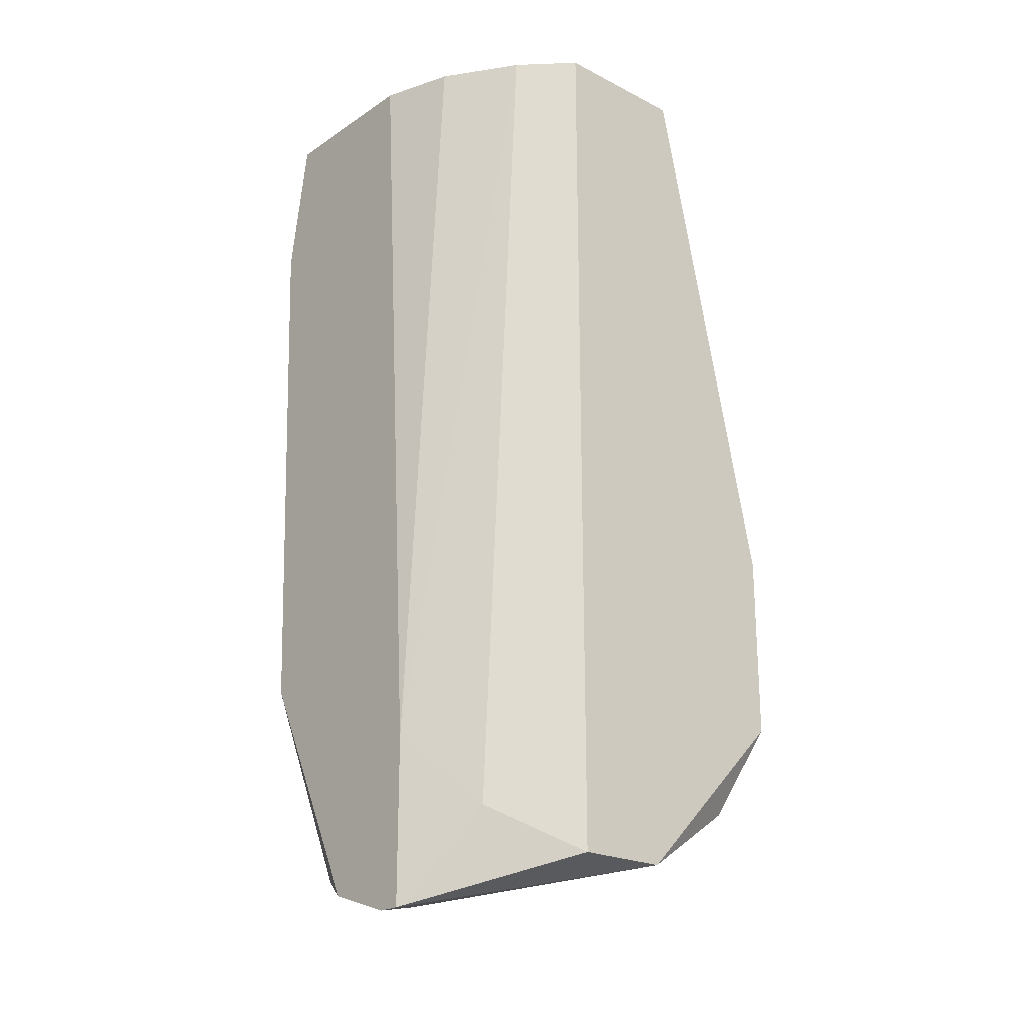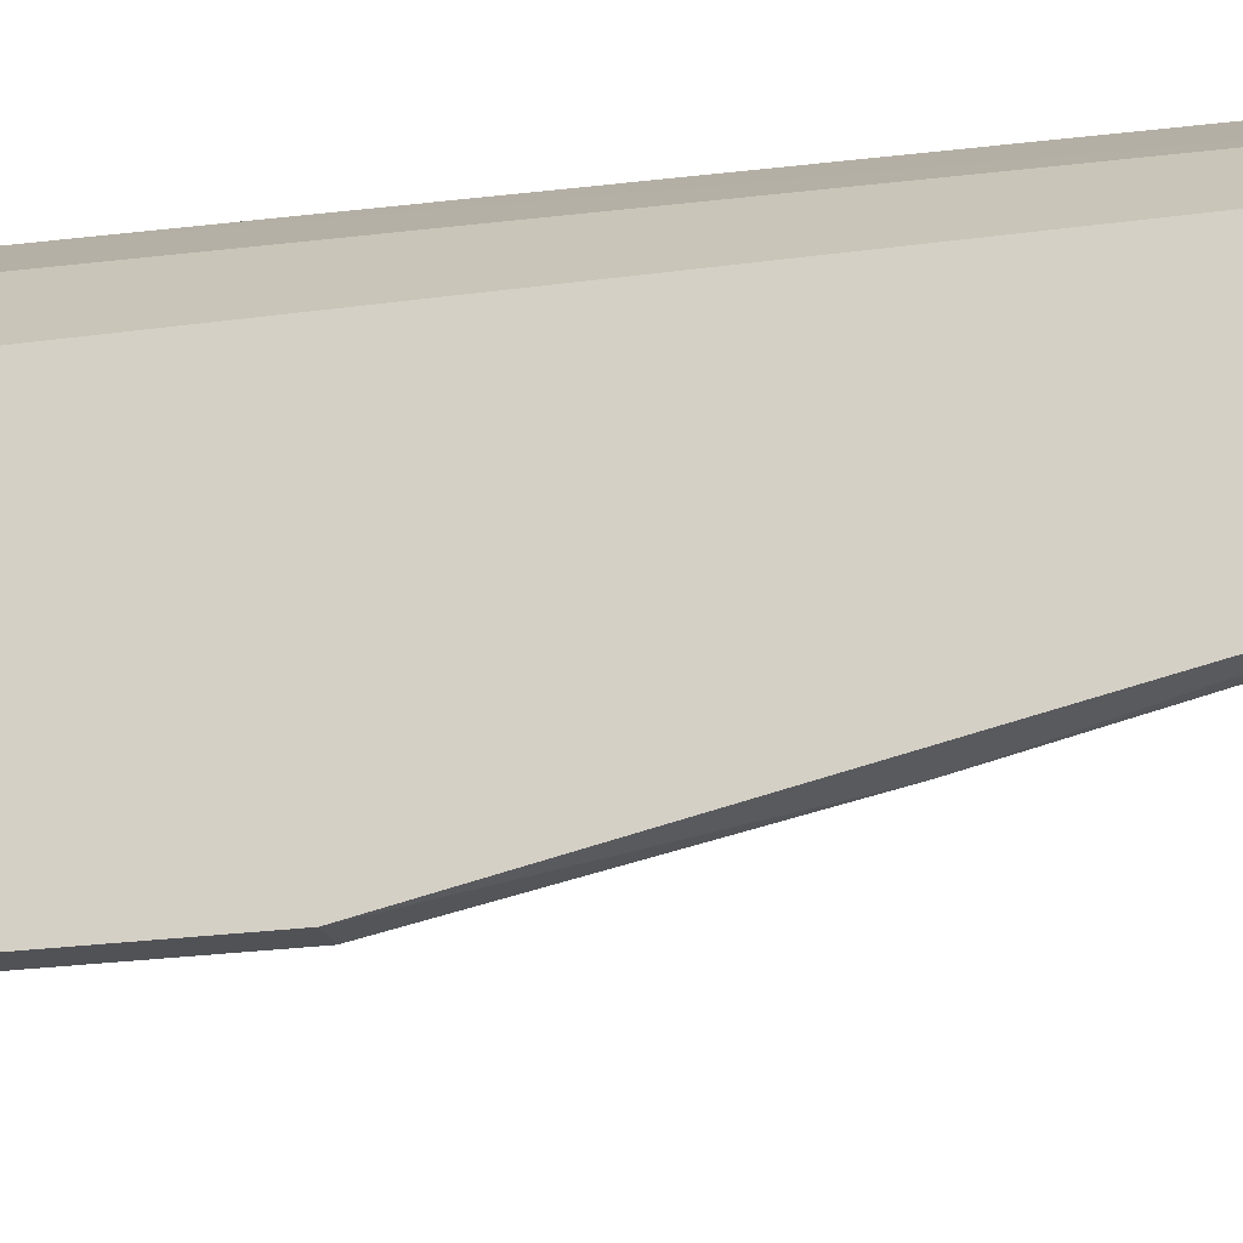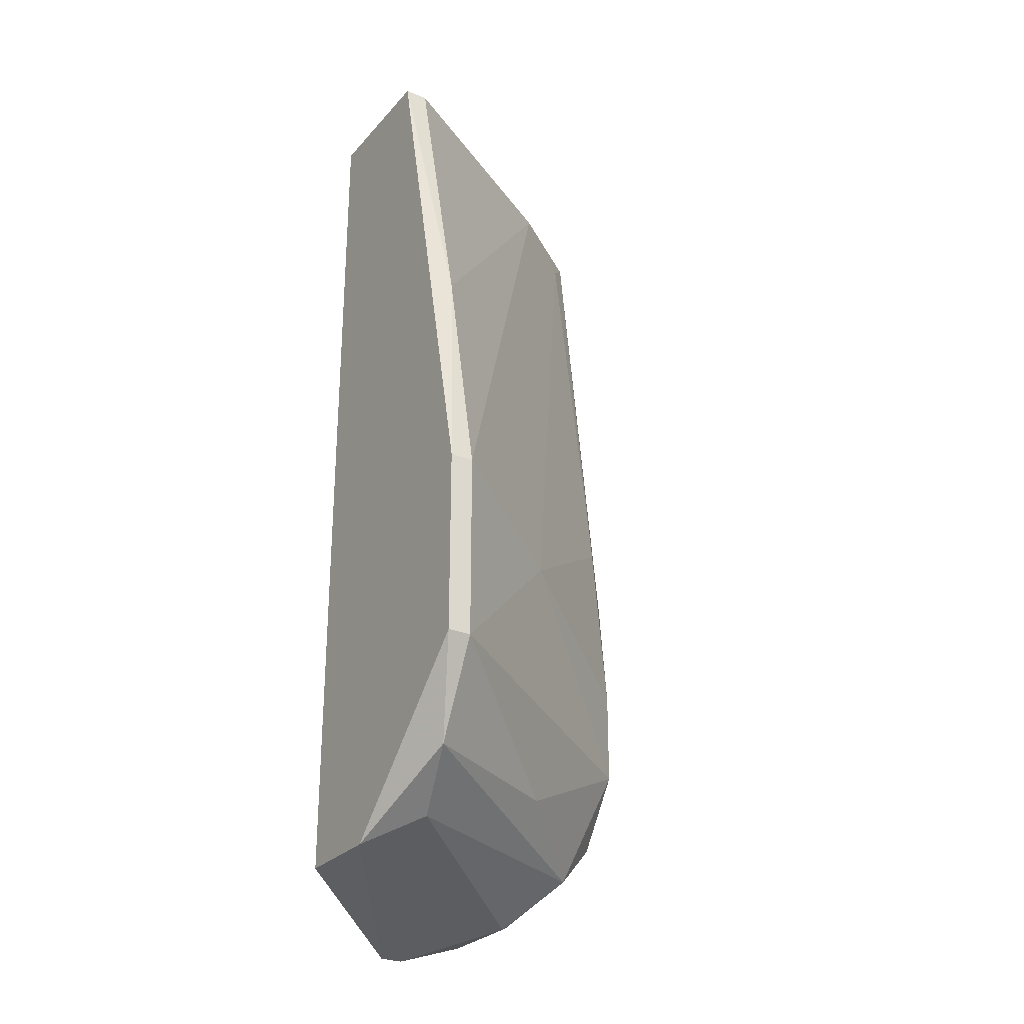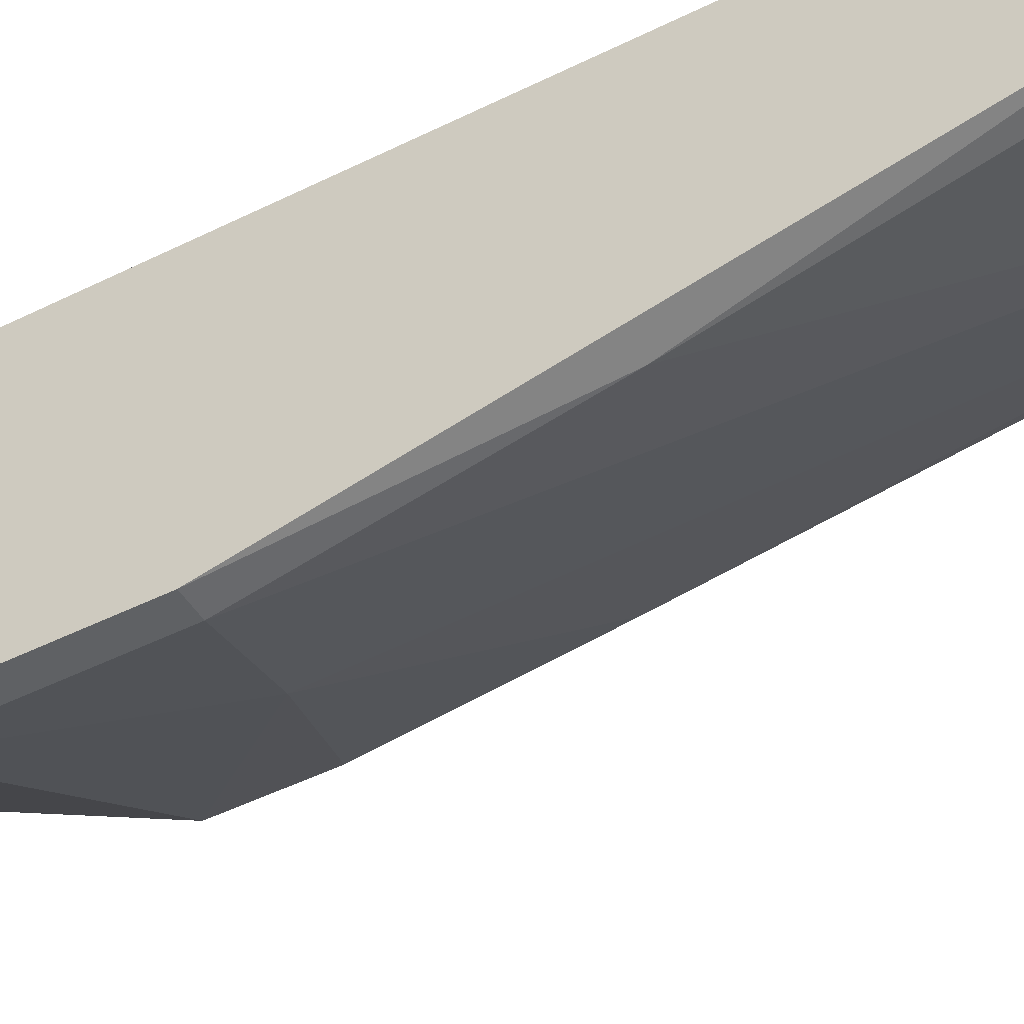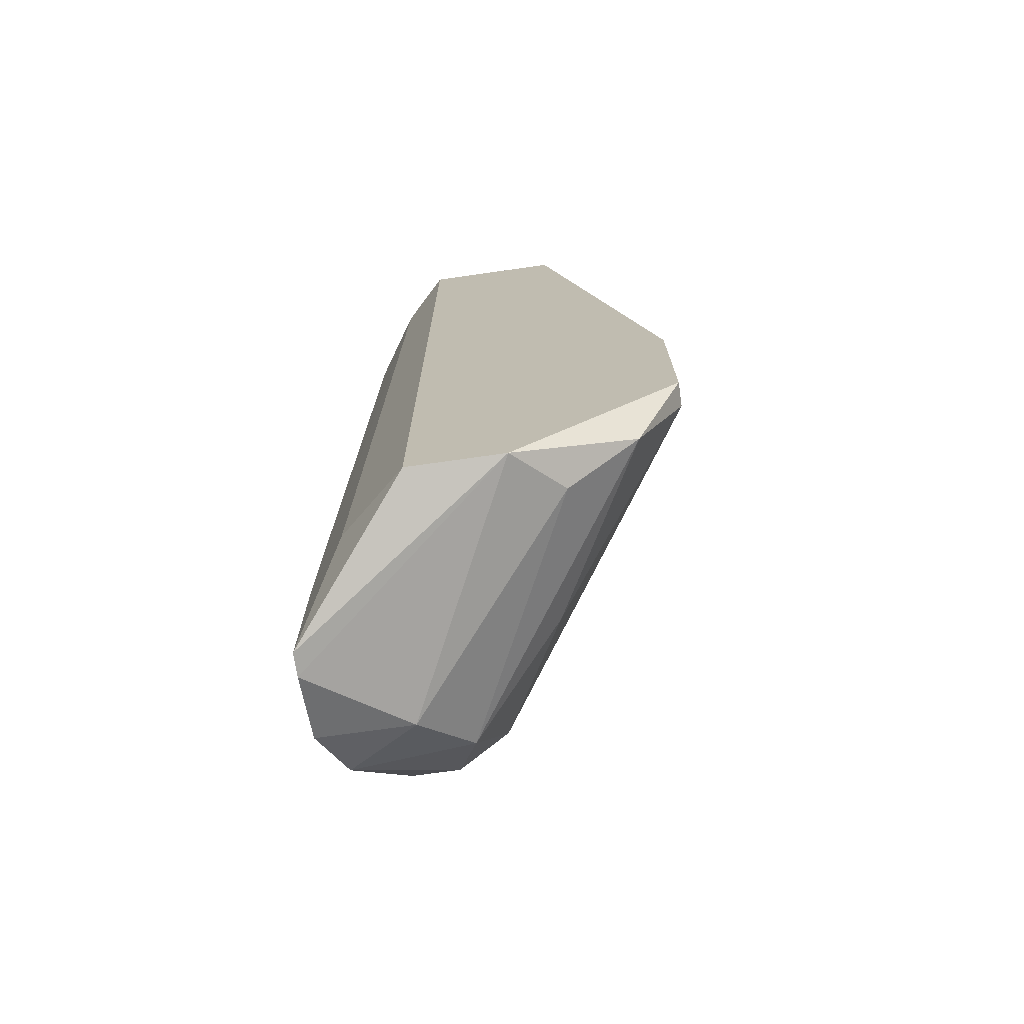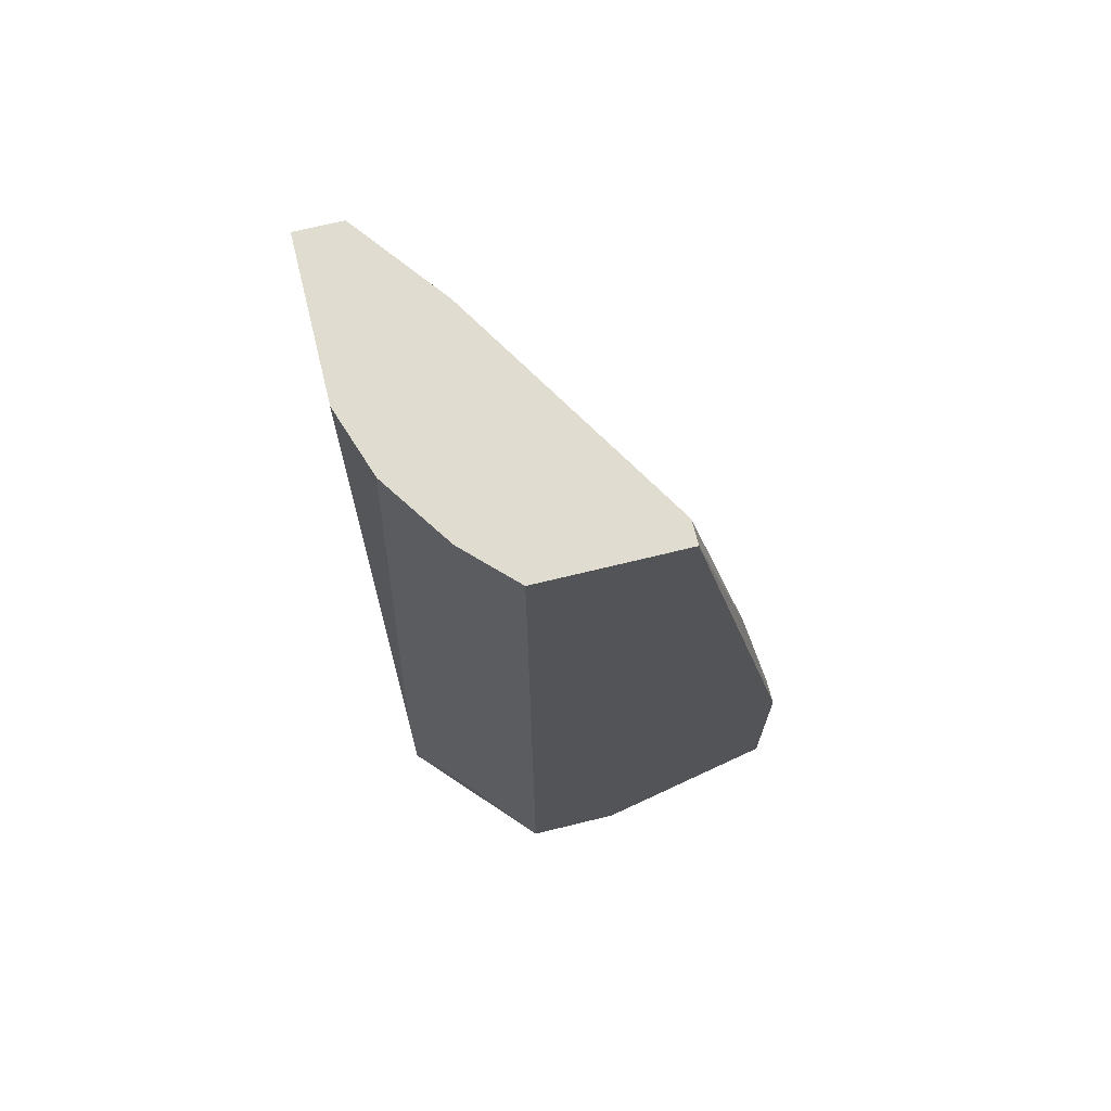
<metadata>
{"format":"obj","ext":"obj","renderer":"f3d","projection":"perspective","resolution":1024,"background":"white","views":[{"elev":-22.1,"azim":-131.4,"up":"+Z"},{"elev":-21.1,"azim":-75.5,"up":"+Y"},{"elev":-27.5,"azim":-32.1,"up":"+Z"},{"elev":-46.7,"azim":-60.3,"up":"+Y"},{"elev":-72.3,"azim":-81.9,"up":"+Z"},{"elev":69.7,"azim":-103.8,"up":"+Z"}]}
</metadata>
<code>
v 0.01591 -0.0238 -0.01703
v 0.01591 -0.0238 -0.0555
v 0.01591 -0.02832 -0.0521
v 0.01591 -0.02832 -0.04758
v 0.01591 -0.02606 -0.0555
v 0.01591 -0.02719 -0.03852
v 0.01365 -0.02153 -0.0589
v 0.01365 -0.02719 -0.05776
v 0.009124 -0.0204 -0.01589
v 0.009124 -0.03171 -0.0555
v 0.01818 -0.0204 -0.02269
v 0.01818 -0.02153 -0.01929
v 0.00573 -0.02153 -0.01589
v 7e-05 -0.03851 -0.05097
v 7e-05 -0.03851 -0.04192
v 7e-05 -0.02606 -0.0589
v 7e-05 -0.02606 -0.01589
v 7e-05 -0.03059 -0.0589
v 7e-05 -0.03285 -0.01589
v 0.01252 -0.02606 -0.01589
v 0.002336 -0.0238 -0.01589
v 0.002336 -0.03285 -0.05776
v 0.007994 -0.0204 -0.06116
v 0.007994 -0.03398 -0.04418
v 0.01139 -0.0204 -0.06003
v 0.01139 -0.02493 -0.06003
v 0.01704 -0.0204 -0.01589
v 0.01704 -0.0204 -0.04871
v 0.01704 -0.02606 -0.04078
v 0.01704 -0.02606 -0.05097
v 0.01704 -0.02266 -0.01589
v 0.006863 -0.0204 -0.05324
v 0.006863 -0.0204 -0.06116
v 0.003466 -0.02266 -0.05663
v 0.001203 -0.03624 -0.03061
v 0.001203 -0.03624 -0.0555
v 0.001203 -0.03851 -0.05097
v 0.001203 -0.03851 -0.04192
v 0.001203 -0.03285 -0.01589
f 30 5 2
f 27 17 39
f 14 17 16
f 23 27 28
f 17 27 13
f 14 37 38
f 16 17 34
f 27 23 9
f 13 27 9
f 17 14 19
f 39 17 19
f 16 34 33
f 9 23 33
f 27 39 20
f 38 1 20
f 8 22 26
f 7 8 26
f 14 16 18
f 33 23 18
f 16 33 18
f 26 22 18
f 23 26 18
f 37 14 36
f 22 8 36
f 14 18 36
f 18 22 36
f 37 3 24
f 1 38 24
f 38 37 24
f 6 1 24
f 17 13 21
f 34 17 21
f 3 8 5
f 8 7 5
f 30 3 5
f 3 37 10
f 8 3 10
f 37 36 10
f 36 8 10
f 28 27 11
f 27 12 11
f 30 28 11
f 12 30 11
f 3 30 4
f 24 3 4
f 6 24 4
f 39 19 35
f 20 39 35
f 38 20 35
f 14 38 15
f 19 14 15
f 35 19 15
f 38 35 15
f 23 28 25
f 28 7 25
f 26 23 25
f 7 26 25
f 12 27 31
f 1 6 31
f 27 20 31
f 20 1 31
f 13 9 32
f 33 34 32
f 9 33 32
f 21 13 32
f 34 21 32
f 30 12 29
f 6 4 29
f 4 30 29
f 12 31 29
f 31 6 29
f 7 28 2
f 28 30 2
f 5 7 2

</code>
